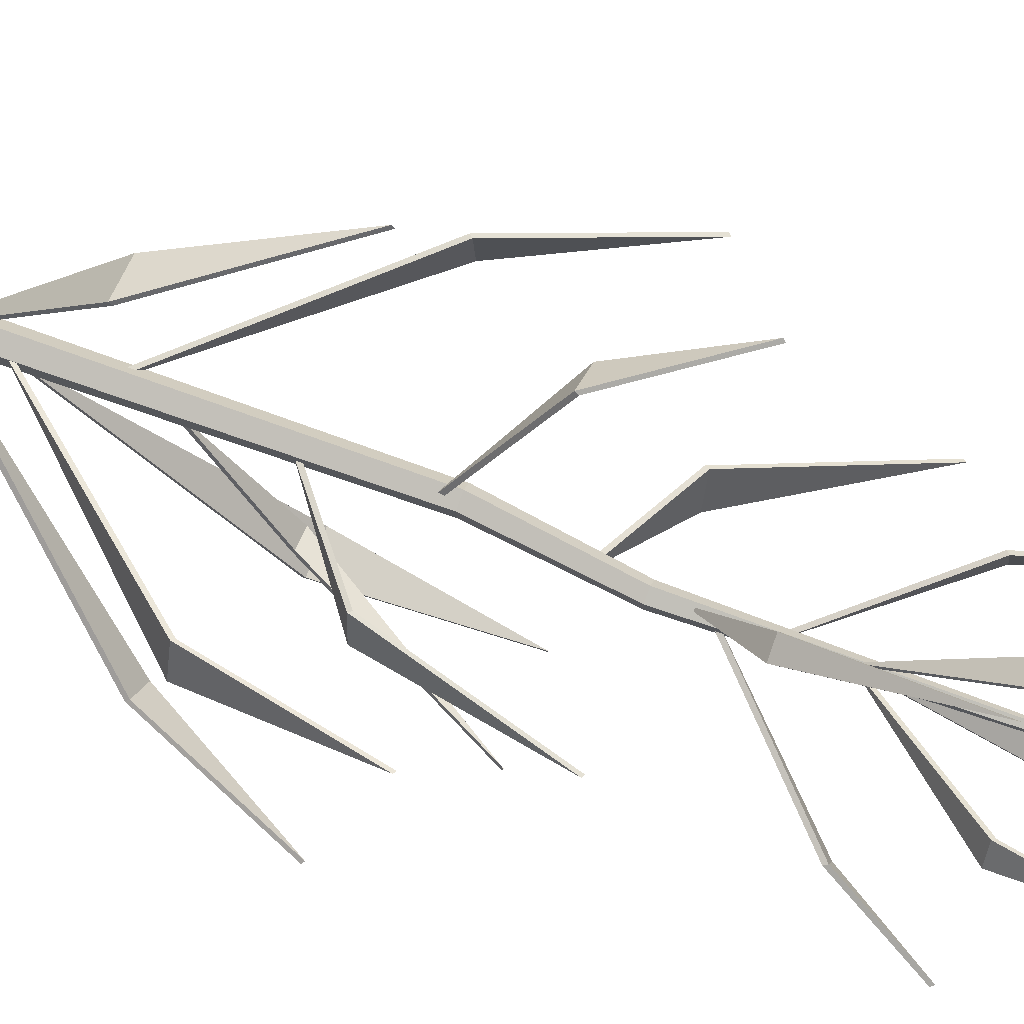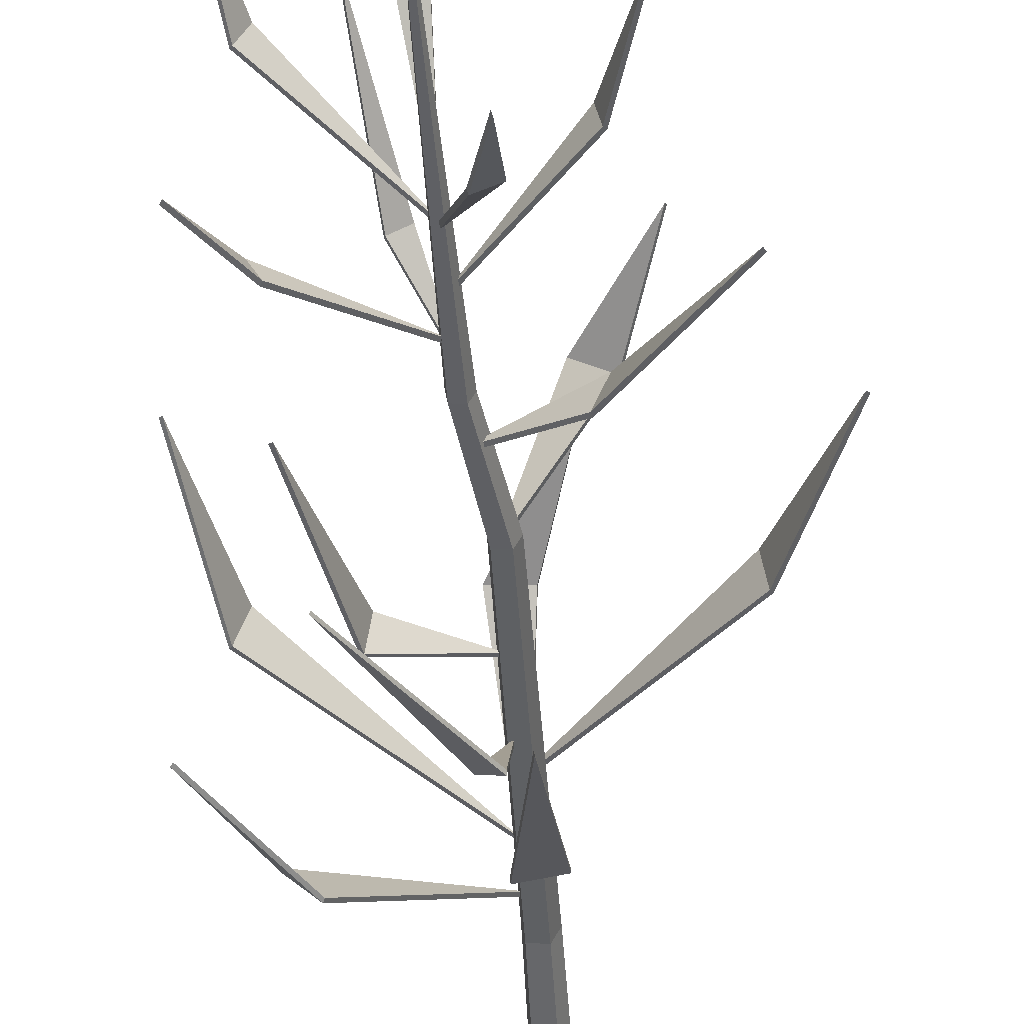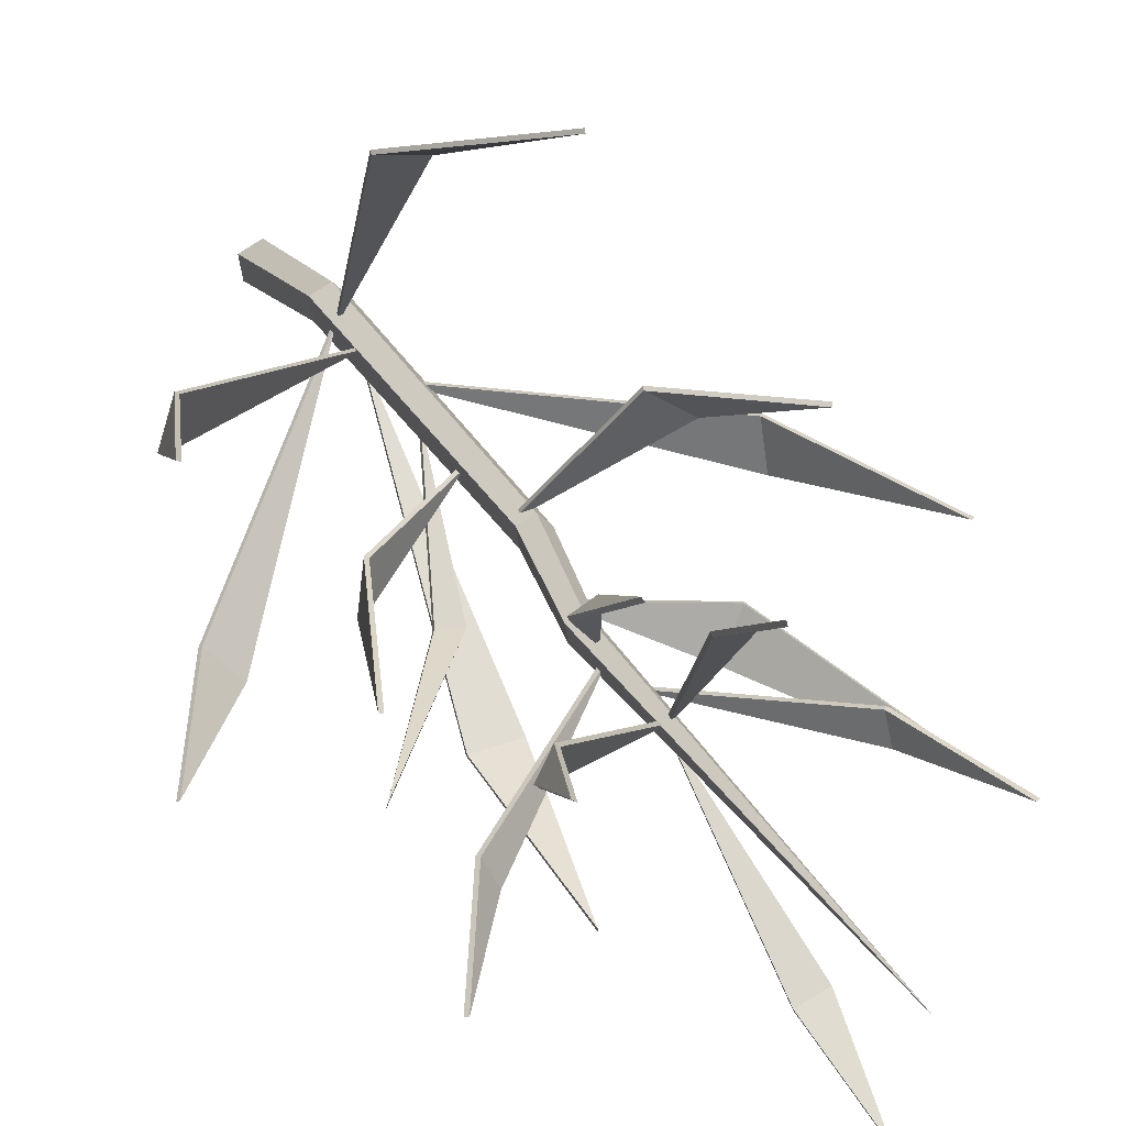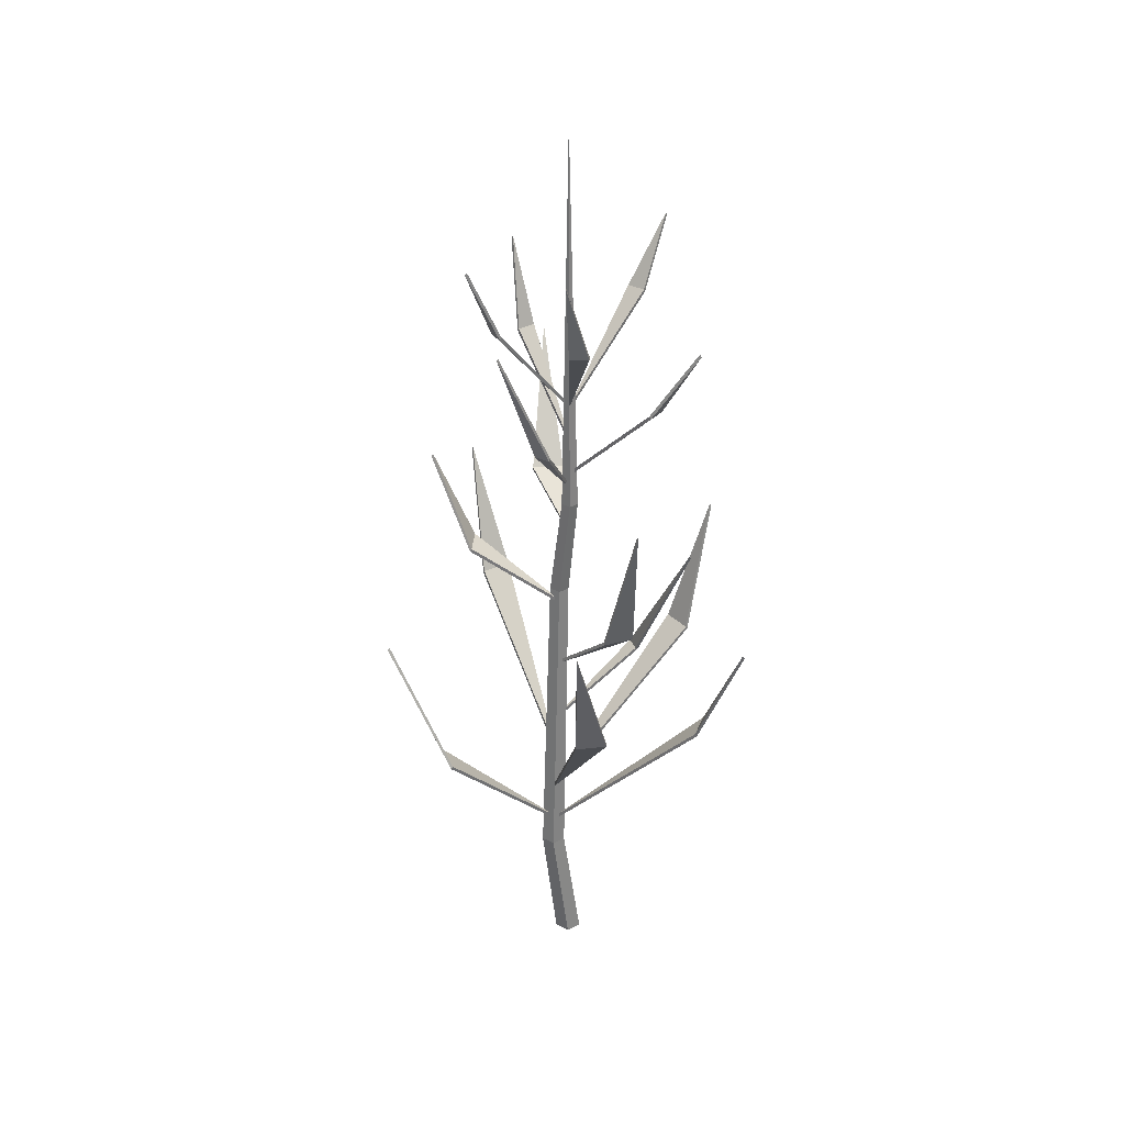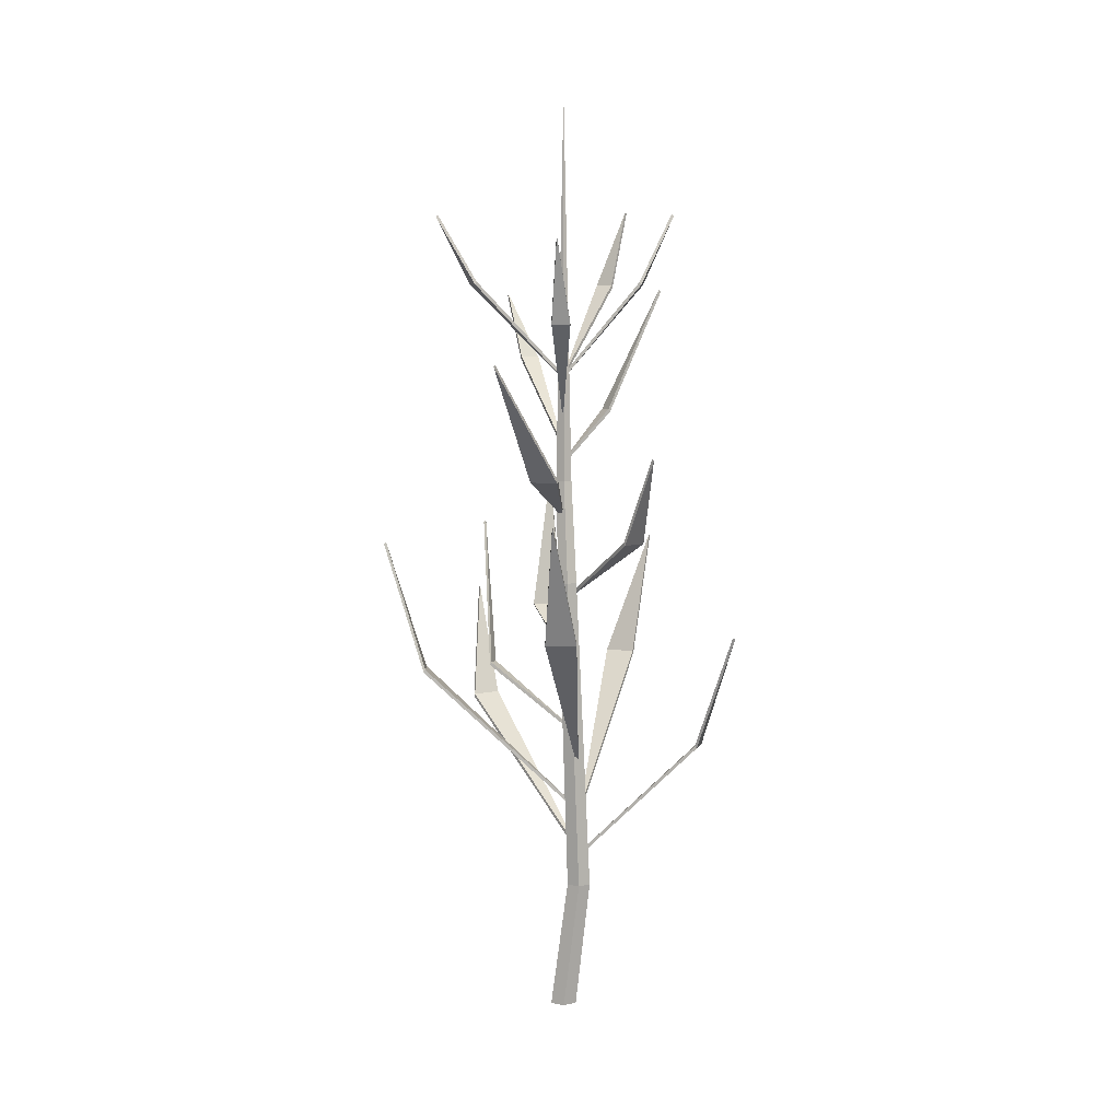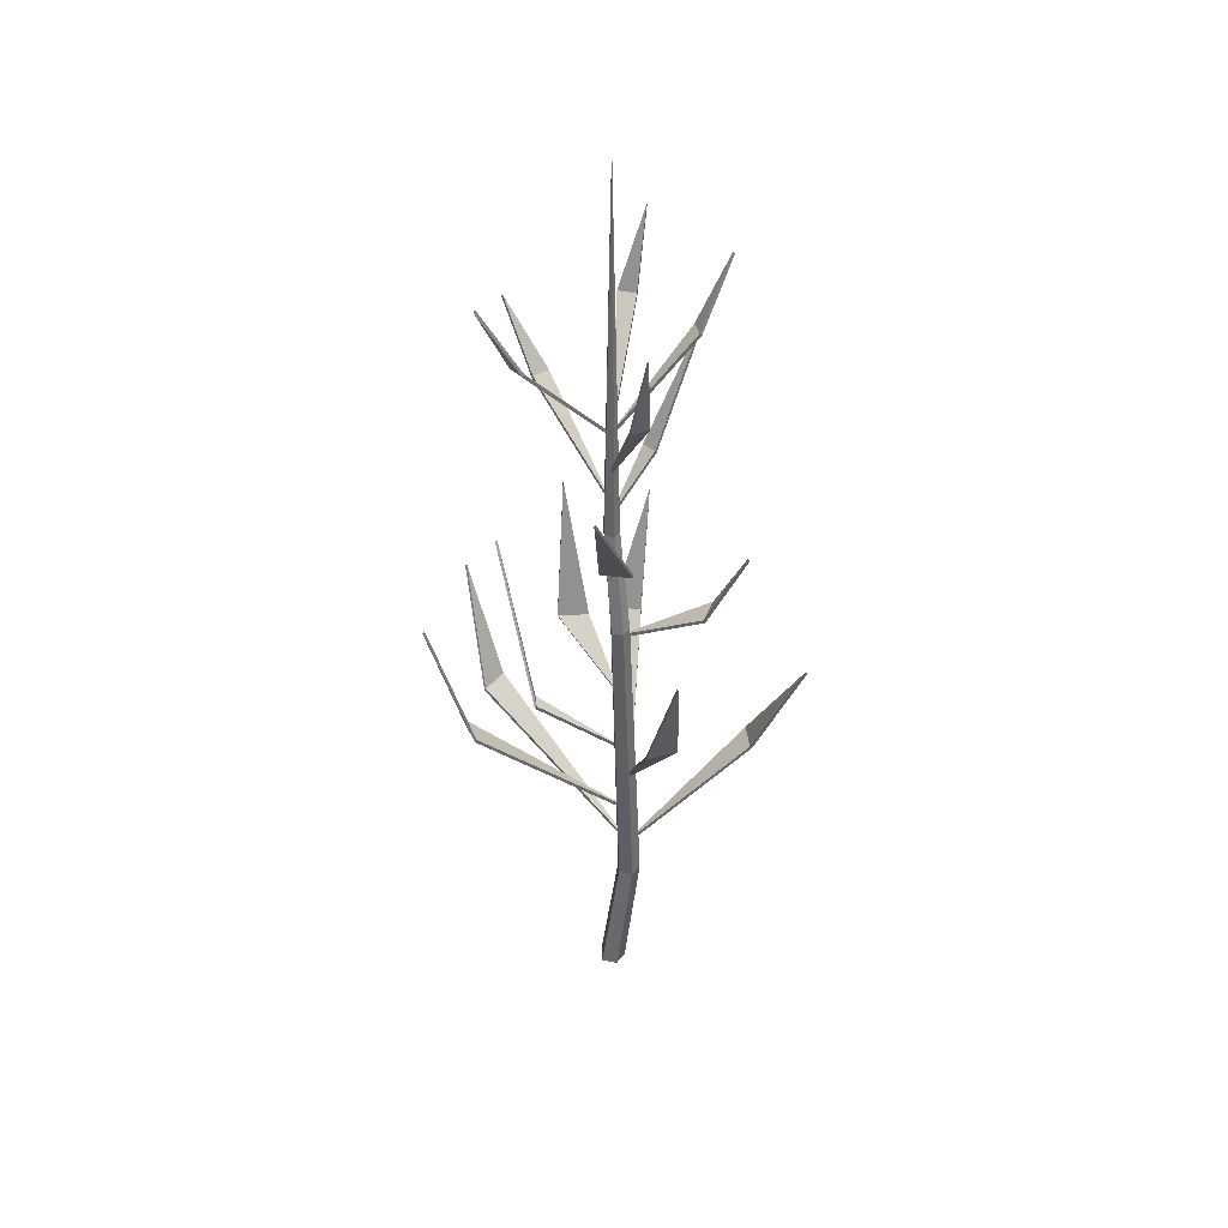
<metadata>
{"format":"obj","ext":"obj","renderer":"f3d","projection":"perspective","resolution":1024,"background":"white","views":[{"elev":63.7,"azim":111.3,"up":"+Z"},{"elev":-46.3,"azim":-175.1,"up":"+Z"},{"elev":21.7,"azim":161.4,"up":"+Z"},{"elev":31.6,"azim":63.5,"up":"+Y"},{"elev":5.6,"azim":-82.1,"up":"+Y"},{"elev":37.3,"azim":-102.0,"up":"+Y"}]}
</metadata>
<code>
o Plant_2_Cylinder.020
v -0.0276 -0.000206 0.004657
v -0.003631 1.774 0.000613
v -0.01422 -0.000206 -0.02226
v 0.0155 -0.000206 -0.01785
v 0.0205 -0.000206 0.01178
v -0.006134 -0.000206 0.02569
v -0.03086 0.2425 0.03509
v -0.01887 0.2425 0.01094
v 0.007809 0.2425 0.01489
v 0.0123 0.2425 0.04148
v -0.01161 0.2425 0.05396
v -0.03999 0.8416 0.01347
v -0.03027 0.8416 -0.006097
v -0.00866 0.8416 -0.002897
v -0.005024 0.8416 0.01865
v -0.02439 0.8416 0.02876
v -0.01354 1.038 0.00283
v -0.005312 1.038 -0.01374
v 0.01299 1.038 -0.01103
v 0.01606 1.038 0.007214
v -0.000332 1.038 0.01578
v 0.2141 0.5864 -0.1669
v 0.1732 0.5864 -0.208
v 0.2898 0.7992 -0.2174
v 0.000922 0.3023 0.03393
v -0.2717 0.7565 0.00331
v -0.2637 0.7565 0.06069
v -0.3722 0.9829 0.03104
v 0.003056 0.4724 0.02959
v -0.02902 0.5279 0.2609
v 0.0286 0.5279 0.267
v -0.1 0.75 0.3365
v 0.000805 0.3009 0.02875
v 0.2477 0.6715 0.111
v 0.2649 0.6715 0.05569
v 0.3054 0.9104 0.1387
v -0.000298 0.3873 0.03232
v -0.01253 0.6715 -0.2712
v -0.06966 0.6715 -0.2616
v -0.05518 0.919 -0.3408
v 0.002708 0.3873 0.03375
v 0.03142 1.176 0.08388
v 0.05774 1.176 0.06812
v 0.07826 1.409 0.1773
v -0.001587 1.077 -0.001137
v 0.02024 0.6801 -0.1378
v -0.01026 0.6801 -0.141
v 0.1456 0.9483 -0.1787
v -0.006991 0.5536 0.01805
v -0.1185 1.048 -0.04575
v -0.1385 1.047 0.008628
v -0.2834 1.265 -0.08675
v 0.003469 0.9726 -1e-06
v -0.1398 0.931 0.1332
v -0.09018 0.931 0.1632
v -0.1954 1.092 0.1911
v -0.009365 0.82 0.01552
v 0.1099 0.7825 -0.01881
v 0.1168 0.7832 -0.07634
v 0.1731 1.04 -0.05135
v -0.009949 0.6804 0.0146
v 0.1485 1.421 0.07612
v 0.1645 1.421 0.04482
v 0.1844 1.567 0.09956
v -0.001949 1.243 -0.000123
v -0.04097 1.421 -0.1721
v -0.07257 1.421 -0.1567
v -0.07285 1.547 -0.2314
v 0.002835 1.243 0.000562
v -0.1513 1.341 -0.001912
v -0.1439 1.341 0.03247
v -0.2018 1.501 0.01497
v 0.002941 1.164 -0.00184
v -0.005508 1.421 0.1477
v 0.02964 1.421 0.1472
v 0.02109 1.55 0.2061
v -0.000804 1.243 -0.001779
v 0.1661 1.279 -0.07422
v 0.1498 1.279 -0.1054
v 0.2163 1.407 -0.1432
v -0.001226 1.102 0.001519
v 0.2166 0.5817 -0.1694
v 0.1757 0.5815 -0.2104
v 0.2928 0.7957 -0.2203
v 0.002852 0.2966 0.03201
v -0.2752 0.7518 0.003801
v -0.2671 0.7517 0.06118
v -0.3762 0.9791 0.0316
v 0.0002 0.4669 0.02999
v -0.02941 0.5234 0.2646
v 0.02823 0.5231 0.2705
v -0.1004 0.7468 0.3408
v 0.000518 0.2952 0.03145
v 0.2515 0.6674 0.1122
v 0.2685 0.6672 0.05682
v 0.3097 0.908 0.14
v 0.002512 0.3819 0.0332
v -0.01314 0.667 -0.2748
v -0.07028 0.667 -0.2652
v -0.05592 0.9163 -0.3451
v 0.002266 0.3816 0.03113
v 0.03327 1.172 0.08697
v 0.05957 1.172 0.07118
v 0.08035 1.405 0.1808
v -6.3e-05 1.071 0.001409
v 0.02066 0.6762 -0.1418
v -0.009894 0.6754 -0.1445
v 0.1461 0.9464 -0.1833
v -0.006742 0.5476 0.01569
v -0.1209 1.042 -0.04666
v -0.1409 1.041 0.007691
v -0.2865 1.26 -0.08789
v 0.001782 0.9662 -0.000661
v -0.1414 0.9259 0.136
v -0.09169 0.9255 0.1657
v -0.1975 1.088 0.1945
v -0.01042 0.8138 0.01725
v 0.1135 0.7779 -0.01841
v 0.1208 0.7794 -0.07588
v 0.1777 1.038 -0.05082
v -0.007415 0.6745 0.01487
v 0.1519 1.416 0.07786
v 0.1679 1.416 0.04653
v 0.1883 1.564 0.1016
v 0.00061 1.238 0.001185
v -0.04246 1.416 -0.1752
v -0.07402 1.416 -0.1597
v -0.07455 1.543 -0.2348
v 0.001603 1.238 -0.001965
v -0.155 1.337 -0.001113
v -0.1476 1.337 0.03325
v -0.2061 1.498 0.01588
v -7.3e-05 1.159 -0.001199
v -0.005456 1.416 0.1513
v 0.02969 1.416 0.1509
v 0.02115 1.547 0.2102
v -0.000759 1.238 0.001318
v 0.1689 1.274 -0.07569
v 0.1527 1.274 -0.1069
v 0.2196 1.403 -0.1449
v 0.001182 1.096 0.000259
f 17 2 18
f 18 2 19
f 19 2 20
f 20 2 21
f 21 2 17
f 1 3 4 5 6
f 6 11 7 1
f 5 10 11 6
f 4 9 10 5
f 3 8 9 4
f 1 7 8 3
f 11 16 12 7
f 10 15 16 11
f 9 14 15 10
f 8 13 14 9
f 7 12 13 8
f 16 21 17 12
f 15 20 21 16
f 14 19 20 15
f 13 18 19 14
f 12 17 18 13
f 46 48 47
f 23 22 24
f 23 25 22
f 27 26 28
f 55 57 54
f 31 30 32
f 31 33 30
f 35 34 36
f 35 37 34
f 39 38 40
f 42 43 45
f 67 69 66
f 46 47 49
f 39 41 38
f 51 50 52
f 59 61 58
f 55 54 56
f 79 81 78
f 59 58 60
f 71 73 70
f 63 62 64
f 75 77 74
f 67 66 68
f 51 53 50
f 71 70 72
f 63 65 62
f 75 74 76
f 79 78 80
f 42 44 43
f 27 29 26
f 106 107 108
f 83 84 82
f 83 82 85
f 87 88 86
f 115 114 117
f 91 92 90
f 91 90 93
f 95 96 94
f 95 94 97
f 99 100 98
f 102 105 103
f 127 126 129
f 106 109 107
f 99 98 101
f 111 112 110
f 119 118 121
f 115 116 114
f 139 138 141
f 119 120 118
f 131 130 133
f 123 124 122
f 135 134 137
f 127 128 126
f 111 110 113
f 131 132 130
f 123 122 125
f 135 136 134
f 139 140 138
f 102 103 104
f 87 86 89
f 22 25 85 82
f 24 22 82 84
f 23 24 84 83
f 25 23 83 85
f 26 29 89 86
f 28 26 86 88
f 27 28 88 87
f 29 27 87 89
f 30 33 93 90
f 32 30 90 92
f 31 32 92 91
f 33 31 91 93
f 34 37 97 94
f 36 34 94 96
f 35 36 96 95
f 37 35 95 97
f 38 41 101 98
f 40 38 98 100
f 39 40 100 99
f 41 39 99 101
f 42 45 105 102
f 44 42 102 104
f 43 44 104 103
f 45 43 103 105
f 46 49 109 106
f 48 46 106 108
f 47 48 108 107
f 49 47 107 109
f 50 53 113 110
f 52 50 110 112
f 51 52 112 111
f 53 51 111 113
f 54 57 117 114
f 56 54 114 116
f 55 56 116 115
f 57 55 115 117
f 58 61 121 118
f 60 58 118 120
f 59 60 120 119
f 61 59 119 121
f 62 65 125 122
f 64 62 122 124
f 63 64 124 123
f 65 63 123 125
f 66 69 129 126
f 68 66 126 128
f 67 68 128 127
f 69 67 127 129
f 70 73 133 130
f 72 70 130 132
f 71 72 132 131
f 73 71 131 133
f 74 77 137 134
f 76 74 134 136
f 75 76 136 135
f 77 75 135 137
f 78 81 141 138
f 80 78 138 140
f 79 80 140 139
f 81 79 139 141

</code>
